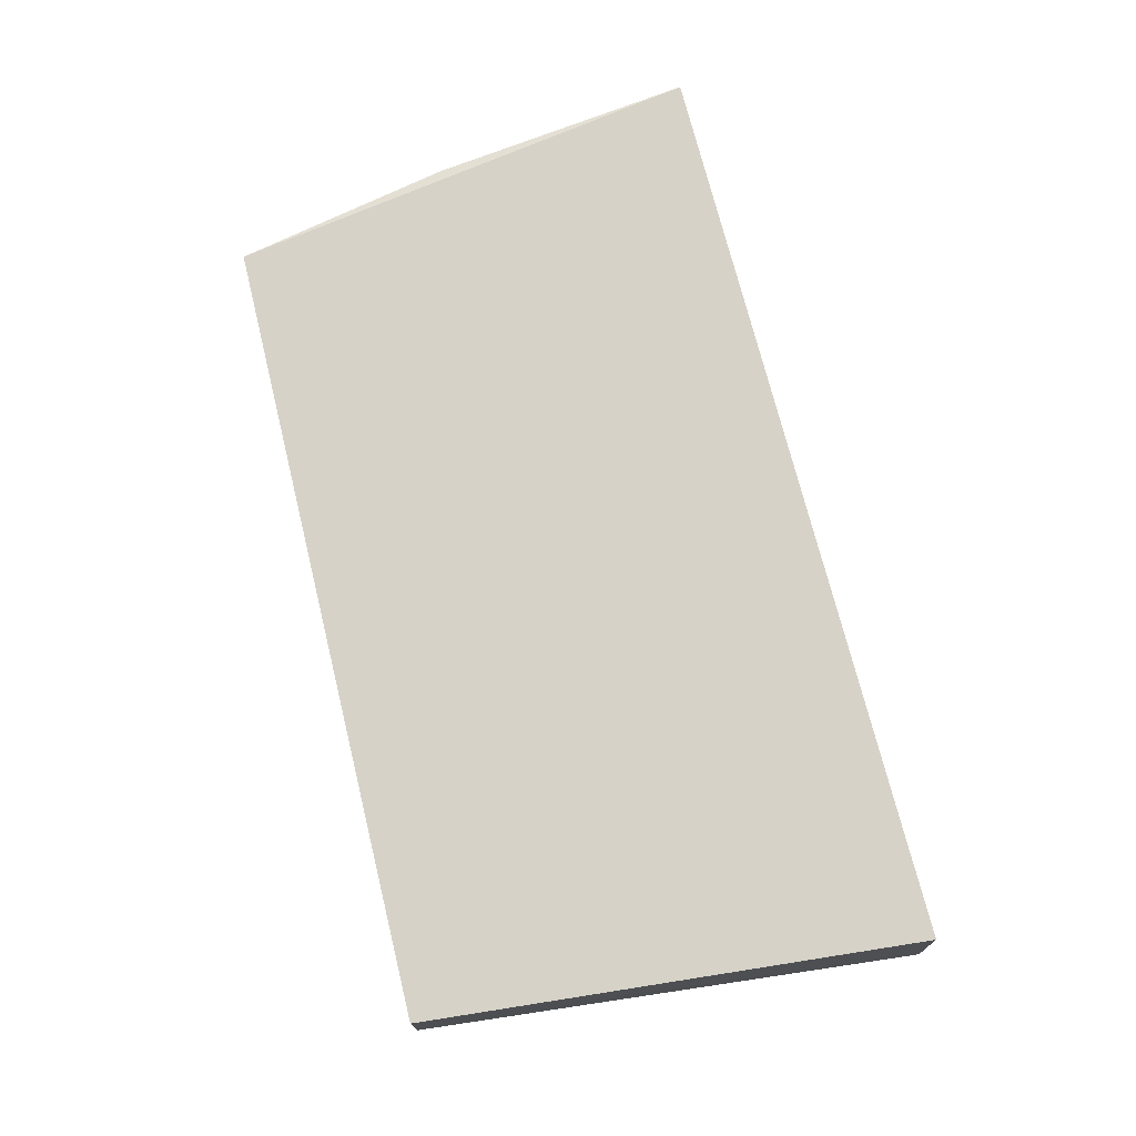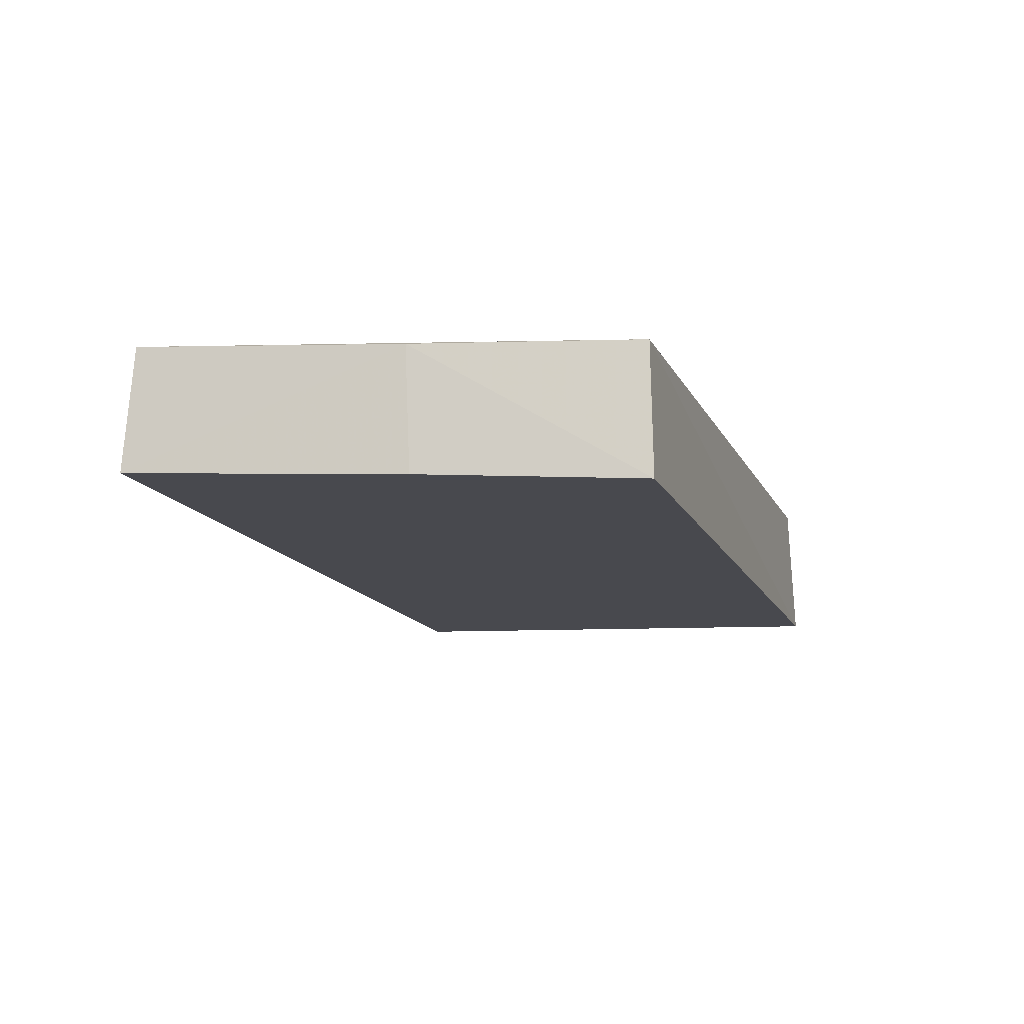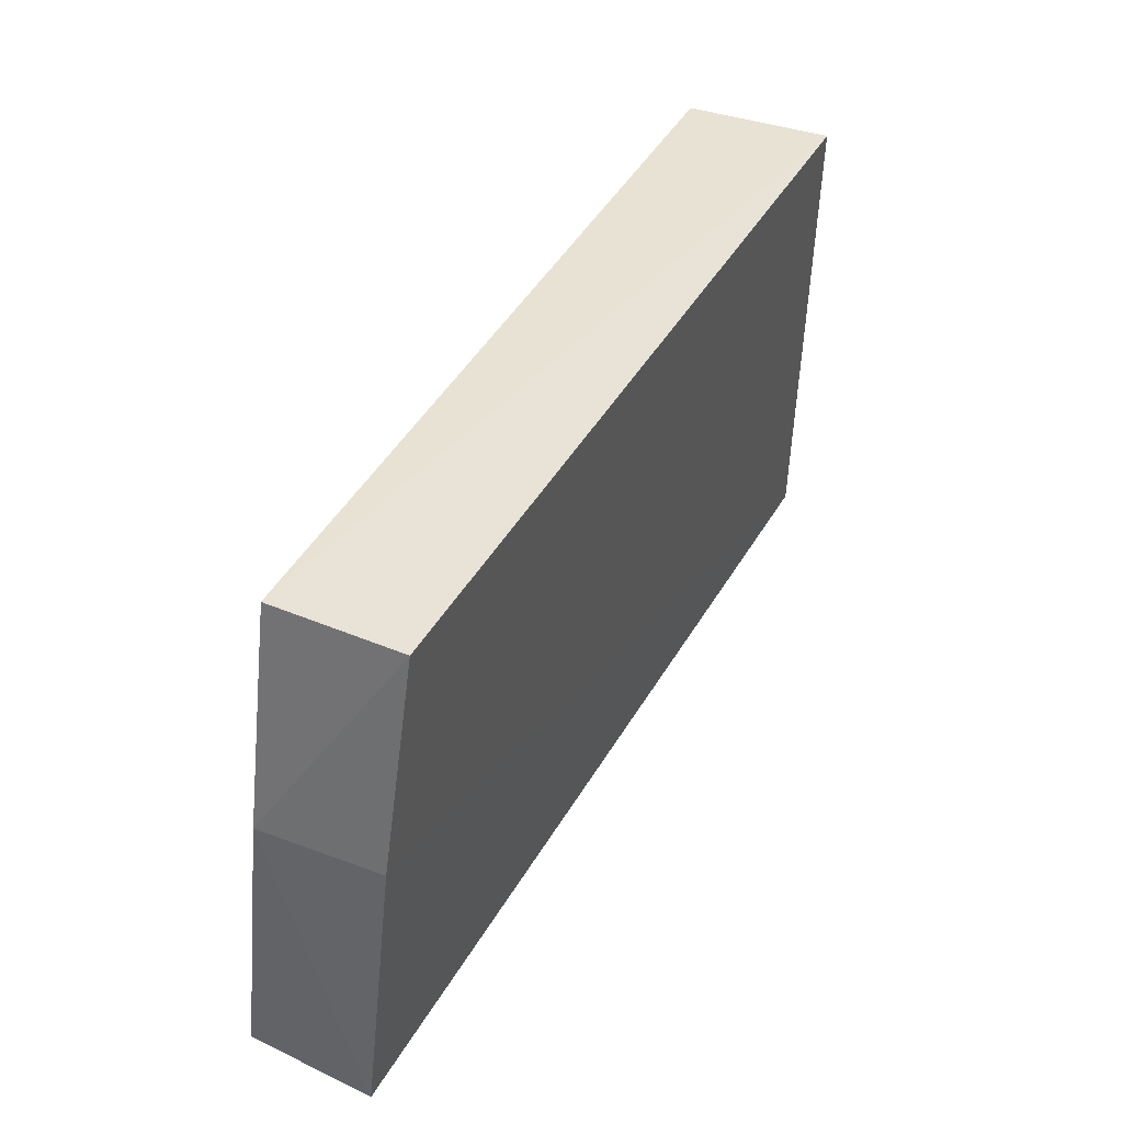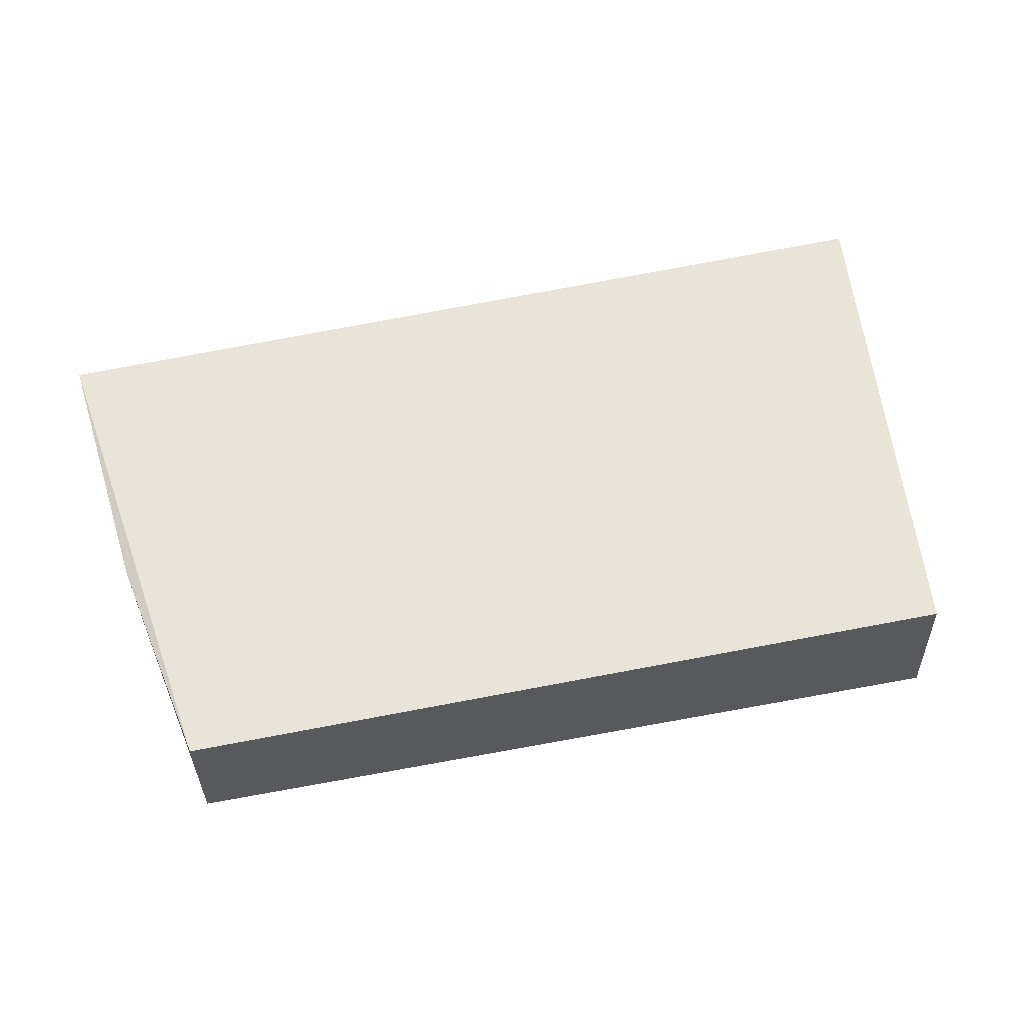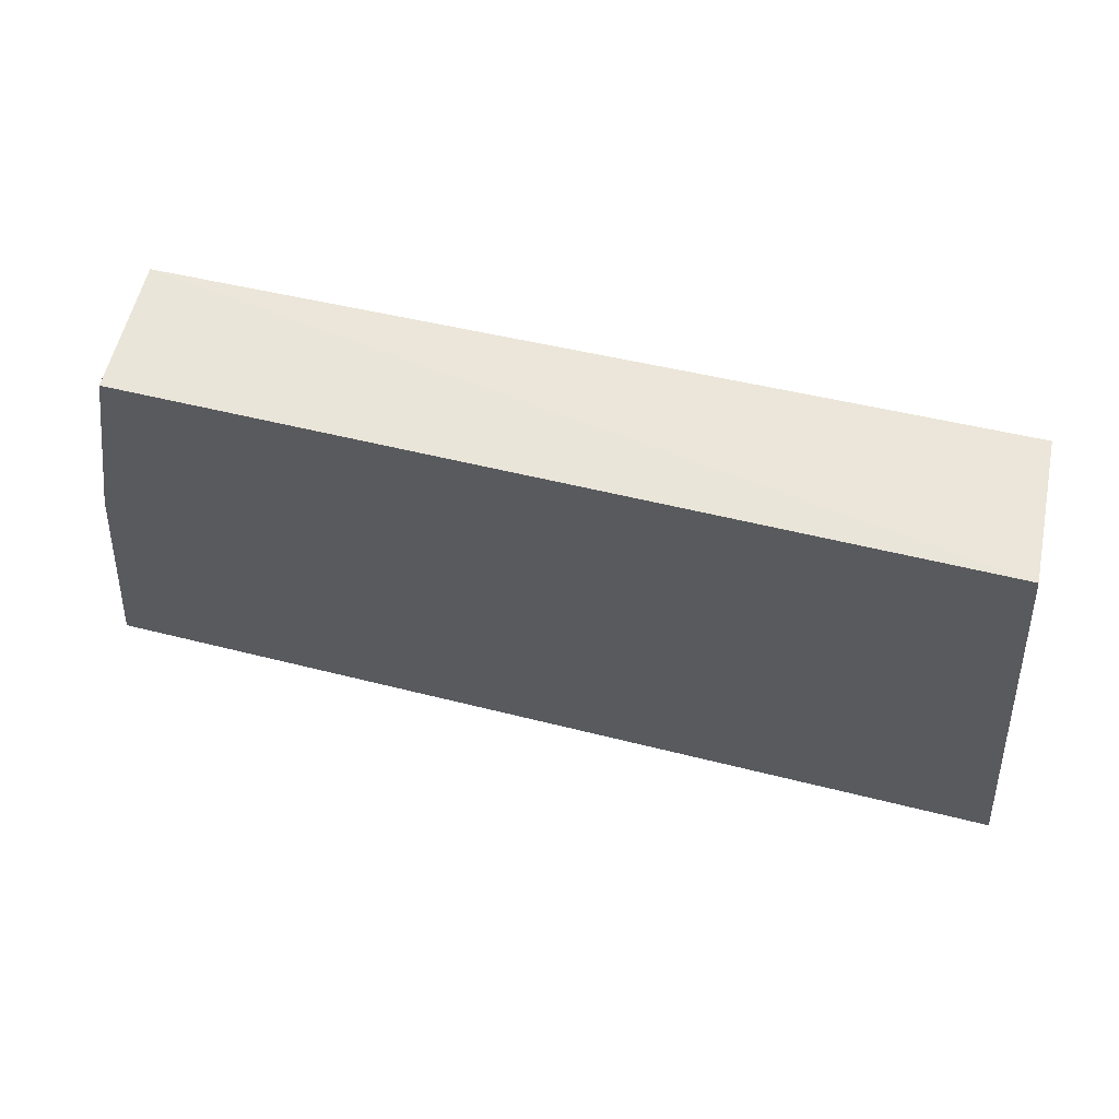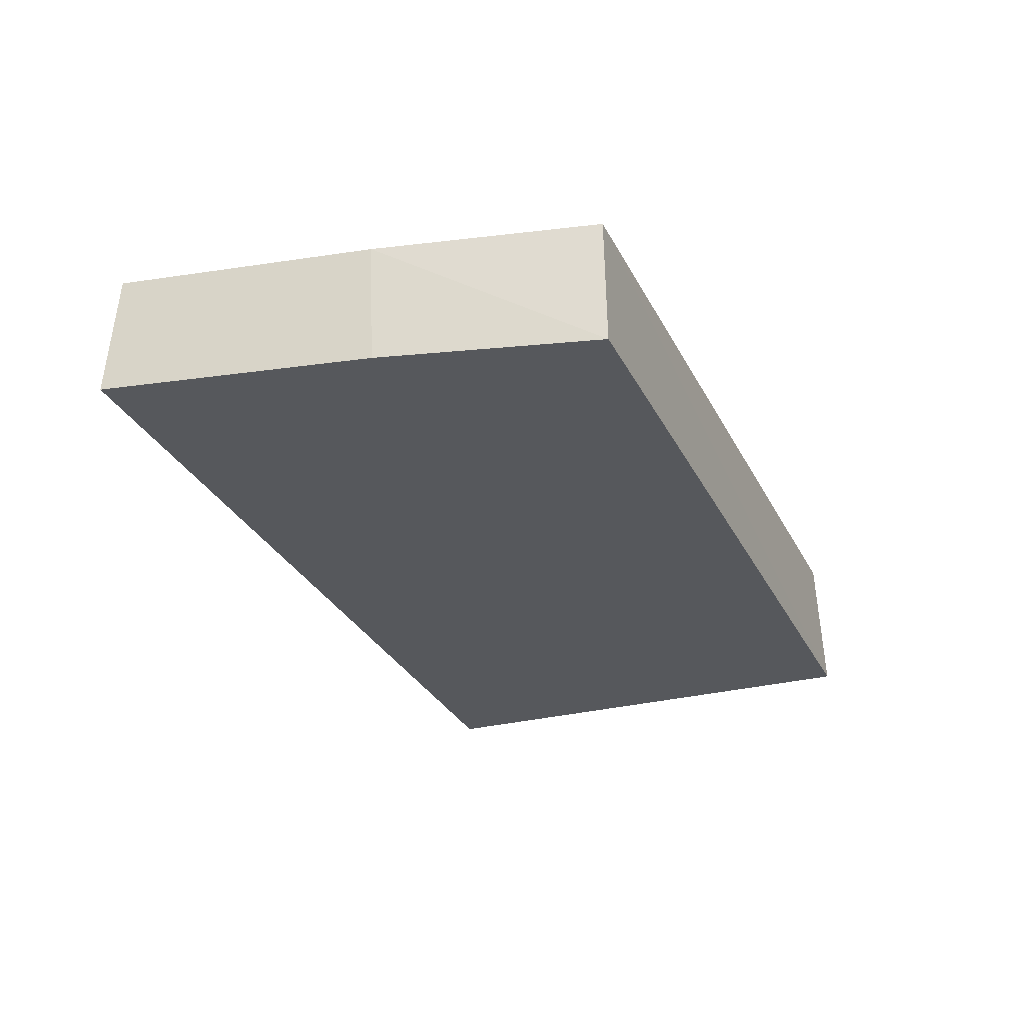
<metadata>
{"format":"obj","ext":"obj","renderer":"f3d","projection":"perspective","resolution":1024,"background":"white","views":[{"elev":76.7,"azim":76.7,"up":"+Y"},{"elev":-12.5,"azim":-72.3,"up":"+Y"},{"elev":43.1,"azim":-63.4,"up":"+Z"},{"elev":58.4,"azim":-11.3,"up":"+Y"},{"elev":59.4,"azim":13.0,"up":"+Z"},{"elev":-28.3,"azim":-67.2,"up":"+Y"}]}
</metadata>
<code>
v 0.05877 -0.1067 0.02581
v 0.05899 -0.1139 0.02608
v 0.06117 -0.1127 0.000695
v 0.0157 -0.1059 0.002055
v 0.01928 -0.1132 0.02611
v 0.06072 -0.1057 0.0009602
v 0.01935 -0.1067 0.02598
v 0.01566 -0.1119 0.001551
v 0.01712 -0.1065 0.0151
v 0.01729 -0.1126 0.0153
f 1 2 3
f 6 1 3
f 7 5 2
f 7 2 1
f 7 6 4
f 7 1 6
f 8 6 3
f 8 4 6
f 9 7 4
f 9 5 7
f 9 4 8
f 10 8 3
f 10 9 8
f 10 5 9
f 10 3 2
f 10 2 5

</code>
